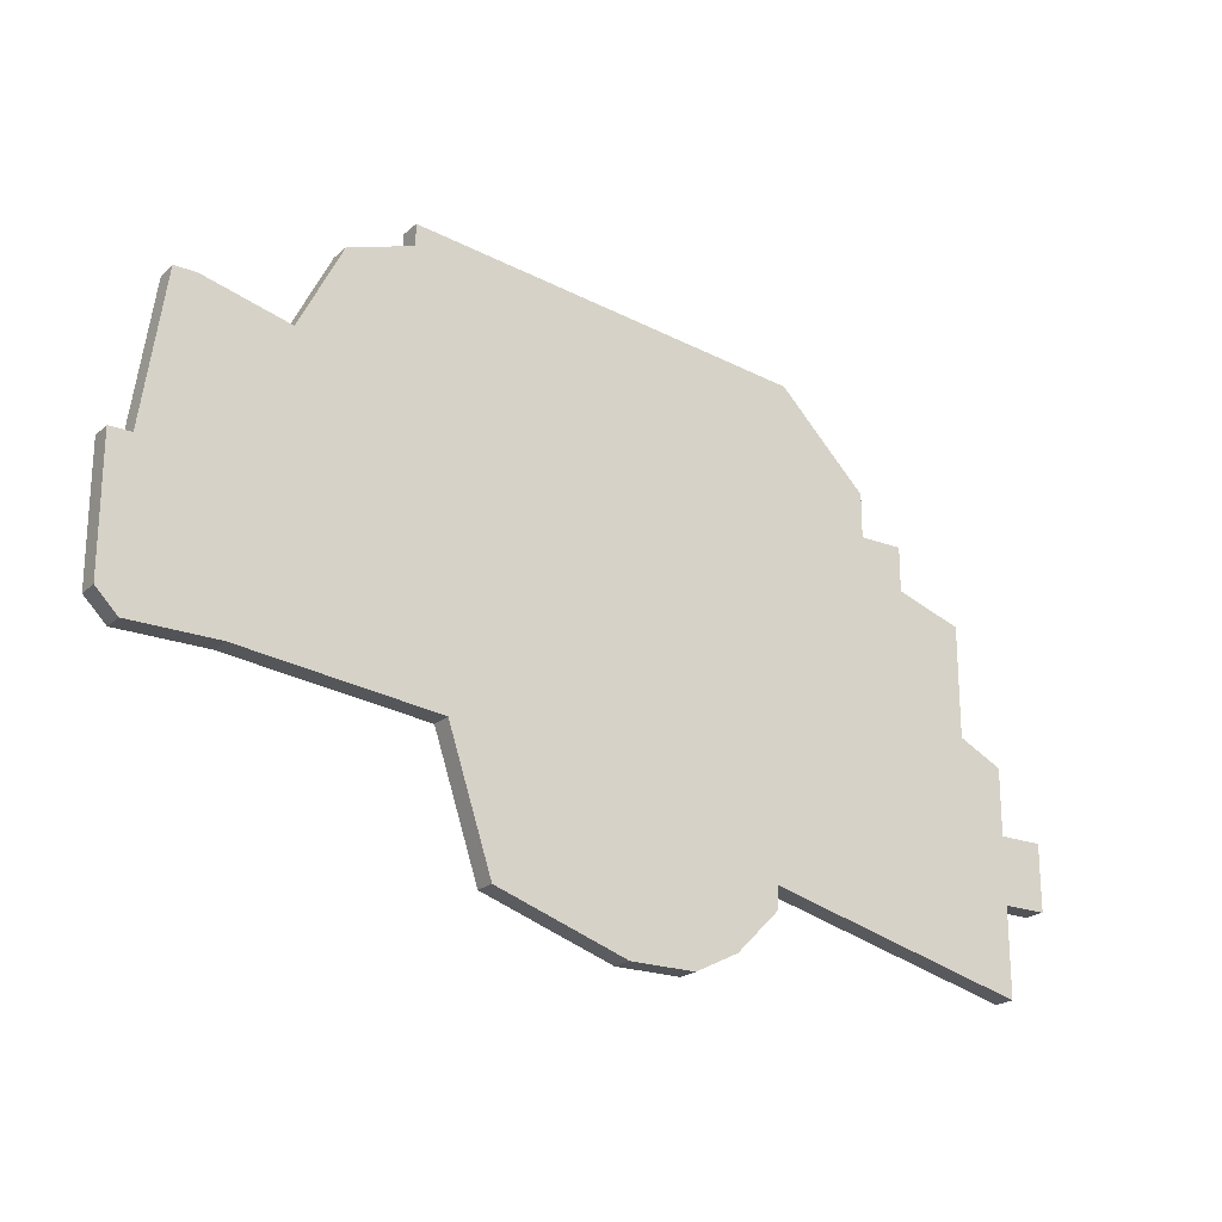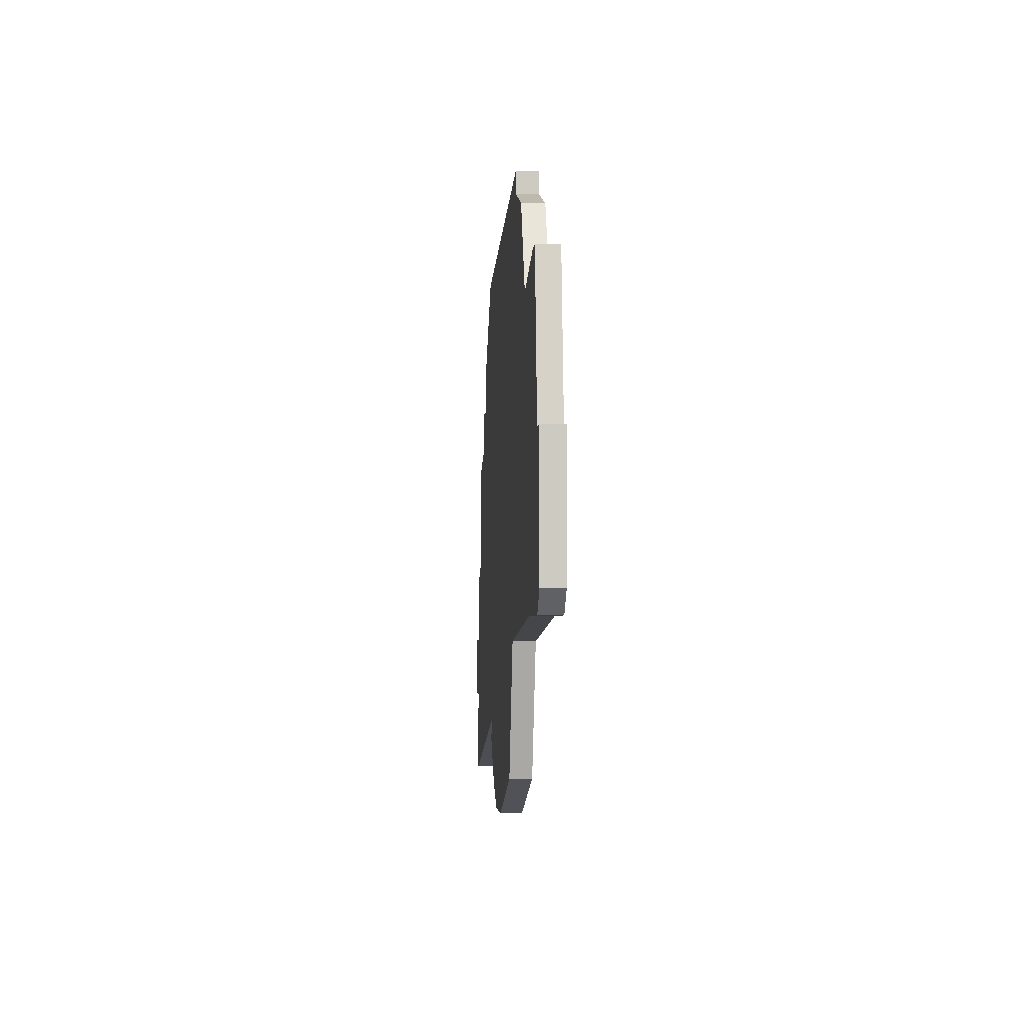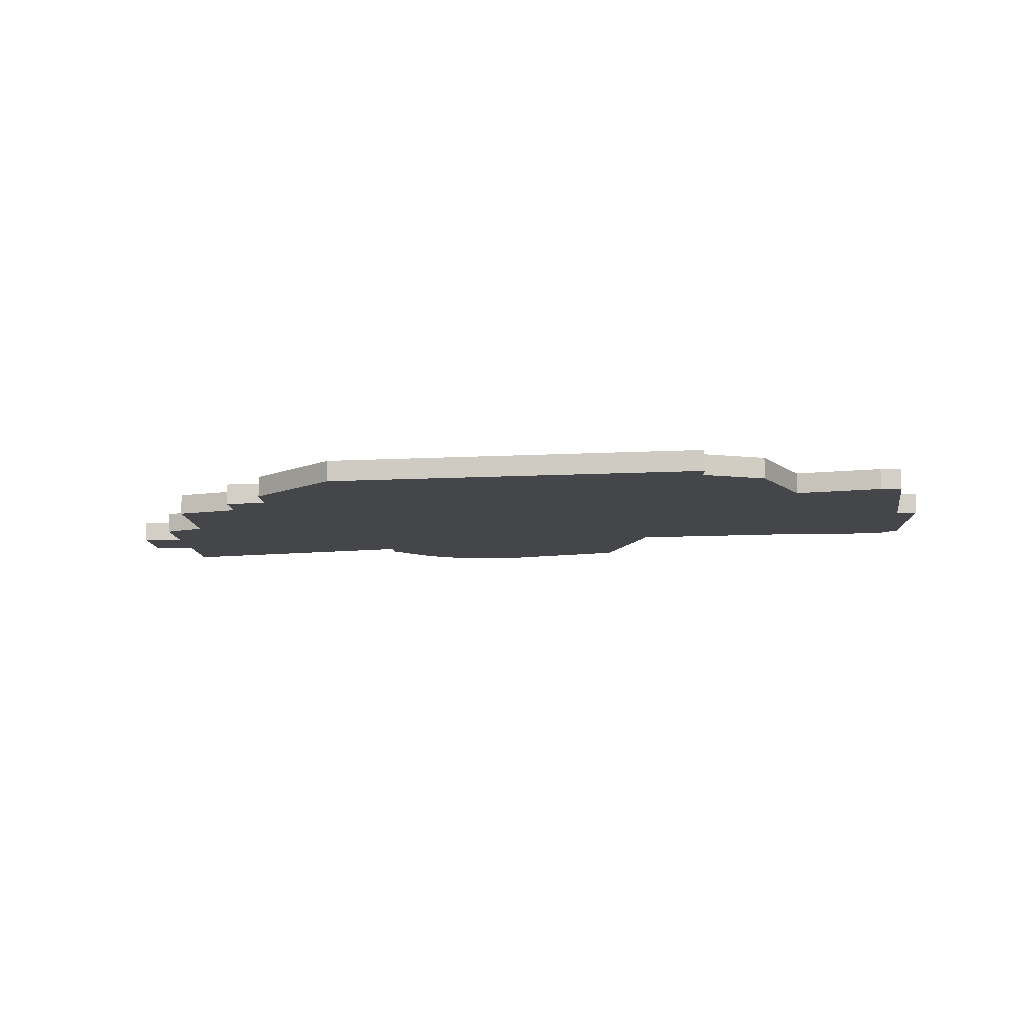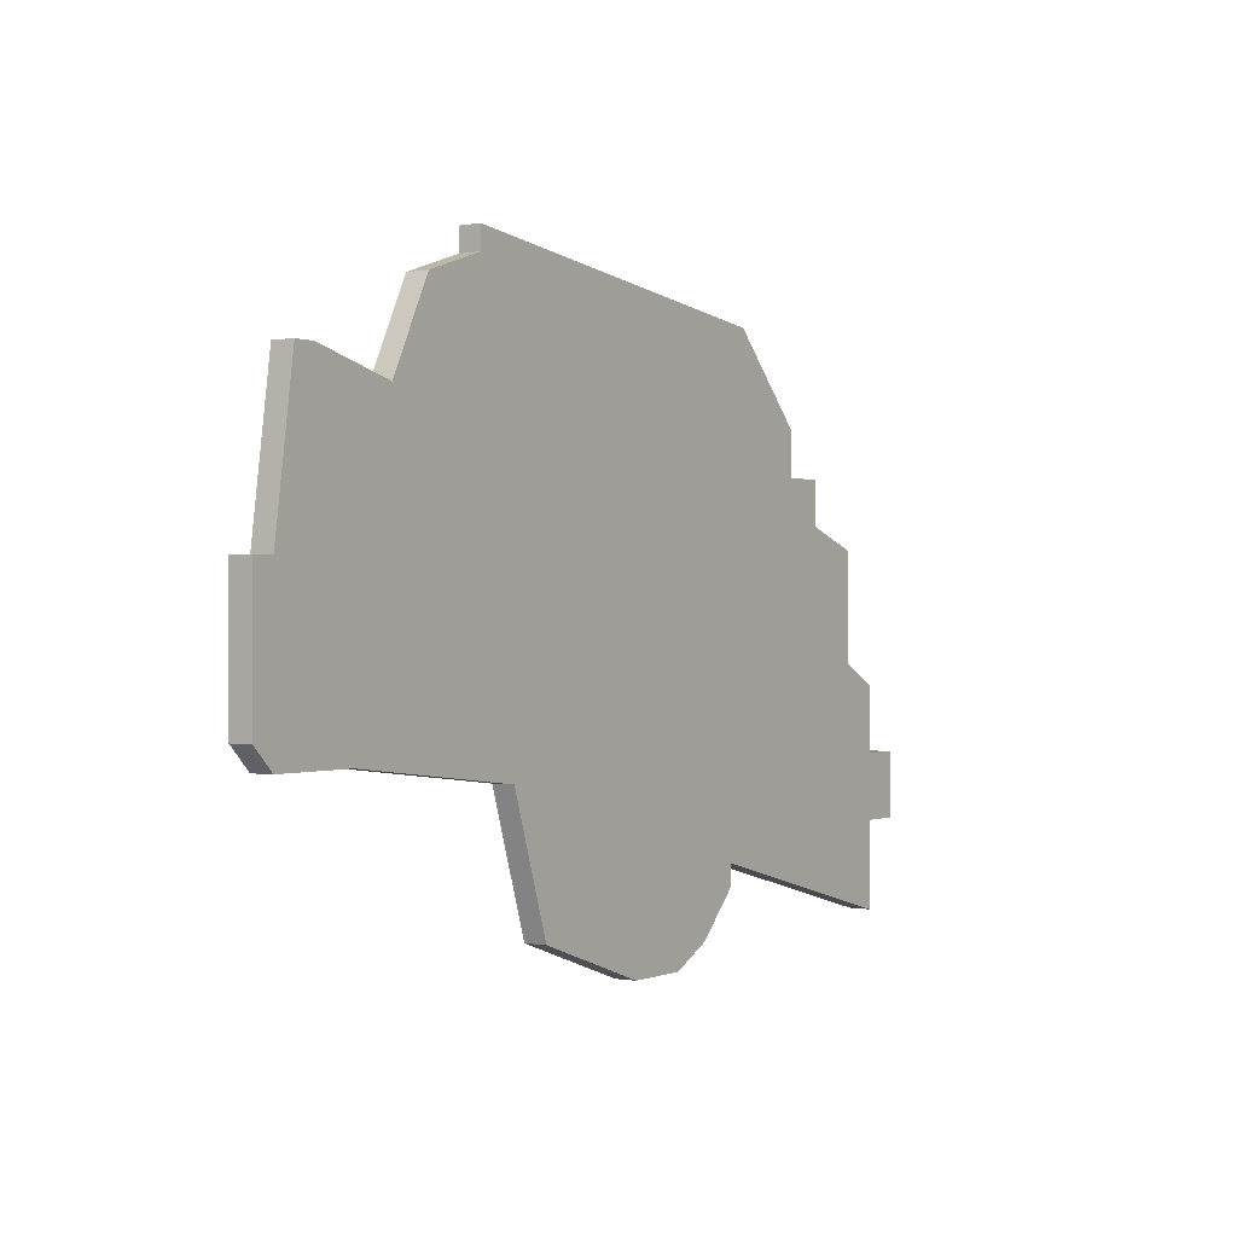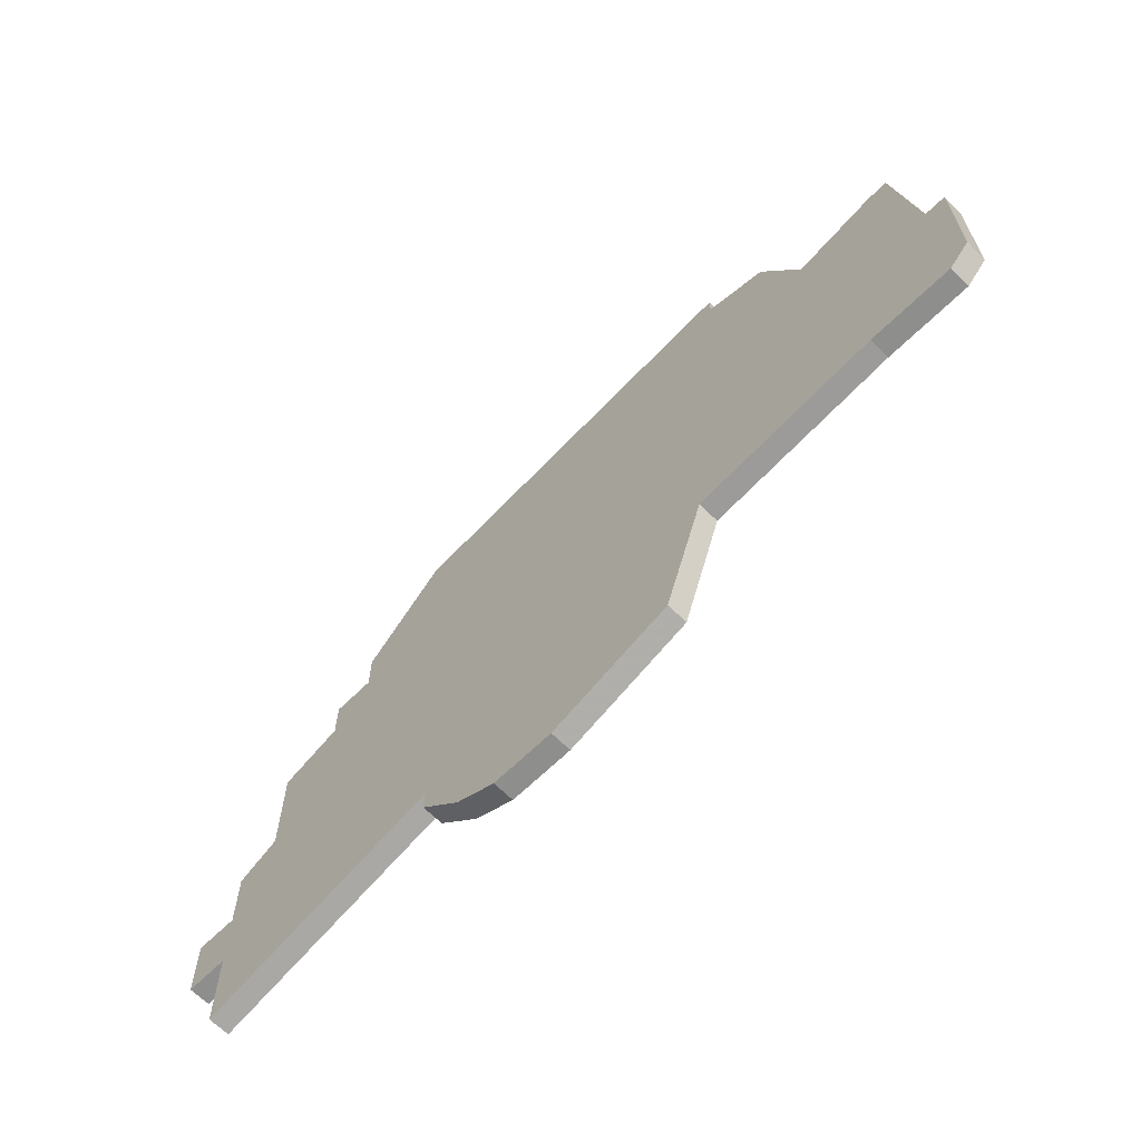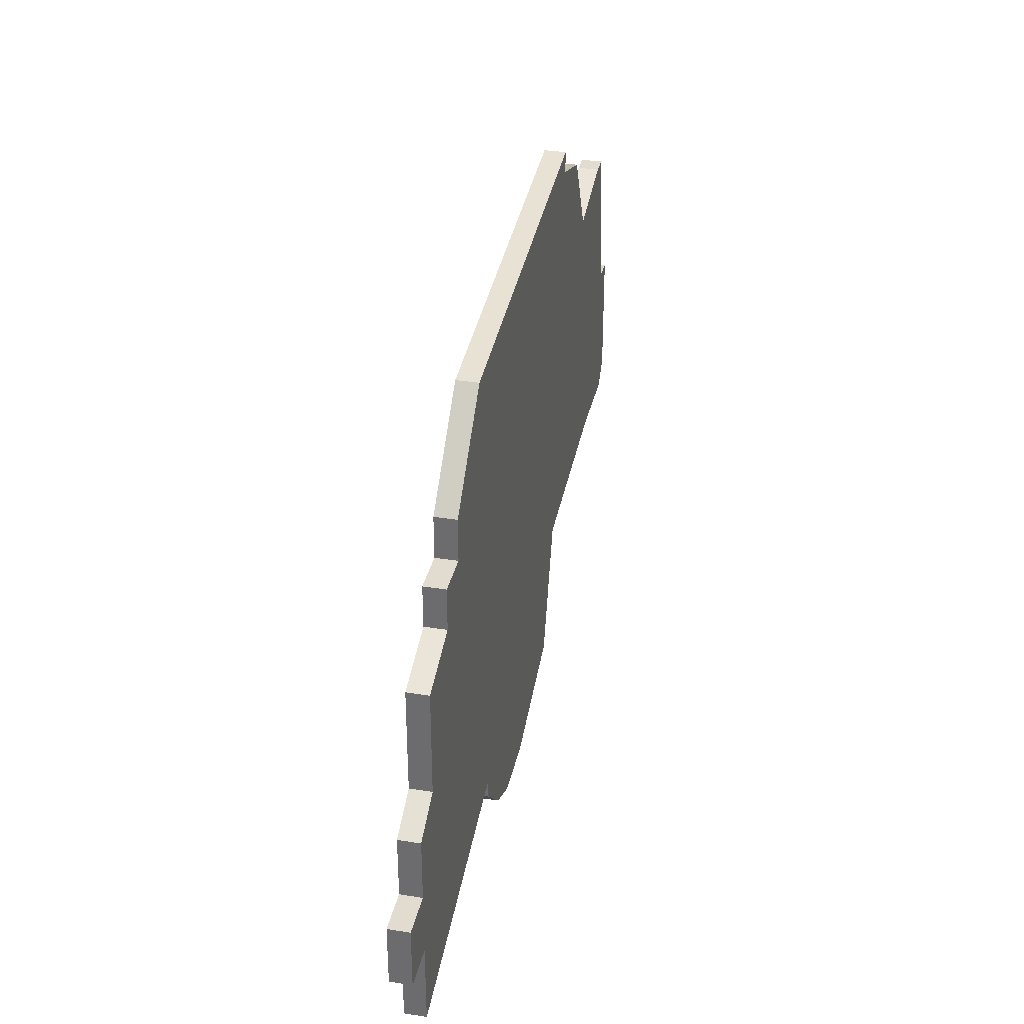
<metadata>
{"format":"obj","ext":"obj","renderer":"f3d","projection":"perspective","resolution":1024,"background":"white","views":[{"elev":-21.9,"azim":-33.9,"up":"+Y"},{"elev":-3.3,"azim":-94.0,"up":"+Y"},{"elev":-9.7,"azim":-178.0,"up":"+Z"},{"elev":-0.1,"azim":-56.2,"up":"+Y"},{"elev":-64.9,"azim":-135.2,"up":"+Y"},{"elev":34.2,"azim":102.2,"up":"+Y"}]}
</metadata>
<code>
v 3249 -537 0
v 3248 -537 0
v 3247 -544 0
v 3246 -544 0
v 3246 -550 0
v 3247 -551 0
v 3251 -551 0
v 3260 -552 0
v 3262 -558 0
v 3268 -560 0
v 3271 -560 0
v 3273 -559 0
v 3275 -557 0
v 3275 -556 0
v 3287 -559 0
v 3287 -555 0
v 3289 -555 0
v 3289 -552 0
v 3287 -552 0
v 3287 -549 0
v 3285 -548 0
v 3285 -543 0
v 3282 -542 0
v 3282 -540 0
v 3280 -540 0
v 3280 -538 0
v 3276 -534 0
v 3258 -532 0
v 3258 -533 0
v 3255 -534 0
v 3253 -538 0
v 3249 -537 1
v 3248 -537 1
v 3247 -544 1
v 3246 -544 1
v 3246 -550 1
v 3247 -551 1
v 3251 -551 1
v 3260 -552 1
v 3262 -558 1
v 3268 -560 1
v 3271 -560 1
v 3273 -559 1
v 3275 -557 1
v 3275 -556 1
v 3287 -559 1
v 3287 -555 1
v 3289 -555 1
v 3289 -552 1
v 3287 -552 1
v 3287 -549 1
v 3285 -548 1
v 3285 -543 1
v 3282 -542 1
v 3282 -540 1
v 3280 -540 1
v 3280 -538 1
v 3276 -534 1
v 3258 -532 1
v 3258 -533 1
v 3255 -534 1
v 3253 -538 1
f 2 1 31
f 5 4 3
f 7 6 5
f 10 9 8
f 12 11 10
f 14 13 12
f 16 15 14
f 18 17 16
f 21 20 19
f 23 22 21
f 25 24 23
f 27 26 25
f 29 28 27
f 31 30 29
f 3 2 31
f 7 5 3
f 12 10 8
f 18 16 14
f 25 23 21
f 29 27 25
f 7 3 31
f 14 12 8
f 19 18 14
f 25 21 19
f 31 29 25
f 8 7 31
f 19 14 8
f 31 25 19
f 19 8 31
f 62 32 33
f 34 35 36
f 36 37 38
f 39 40 41
f 41 42 43
f 43 44 45
f 45 46 47
f 47 48 49
f 50 51 52
f 52 53 54
f 54 55 56
f 56 57 58
f 58 59 60
f 60 61 62
f 62 33 34
f 34 36 38
f 39 41 43
f 45 47 49
f 52 54 56
f 56 58 60
f 62 34 38
f 39 43 45
f 45 49 50
f 50 52 56
f 56 60 62
f 62 38 39
f 39 45 50
f 50 56 62
f 62 39 50
f 33 32 2
f 2 32 1
f 34 33 3
f 3 33 2
f 35 34 4
f 4 34 3
f 36 35 5
f 5 35 4
f 37 36 6
f 6 36 5
f 38 37 7
f 7 37 6
f 39 38 8
f 8 38 7
f 40 39 9
f 9 39 8
f 41 40 10
f 10 40 9
f 42 41 11
f 11 41 10
f 43 42 12
f 12 42 11
f 44 43 13
f 13 43 12
f 45 44 14
f 14 44 13
f 46 45 15
f 15 45 14
f 47 46 16
f 16 46 15
f 48 47 17
f 17 47 16
f 49 48 18
f 18 48 17
f 50 49 19
f 19 49 18
f 51 50 20
f 20 50 19
f 52 51 21
f 21 51 20
f 53 52 22
f 22 52 21
f 54 53 23
f 23 53 22
f 55 54 24
f 24 54 23
f 56 55 25
f 25 55 24
f 57 56 26
f 26 56 25
f 58 57 27
f 27 57 26
f 59 58 28
f 28 58 27
f 60 59 29
f 29 59 28
f 61 60 30
f 30 60 29
f 32 62 1
f 1 62 31
f 62 61 31
f 31 61 30

</code>
